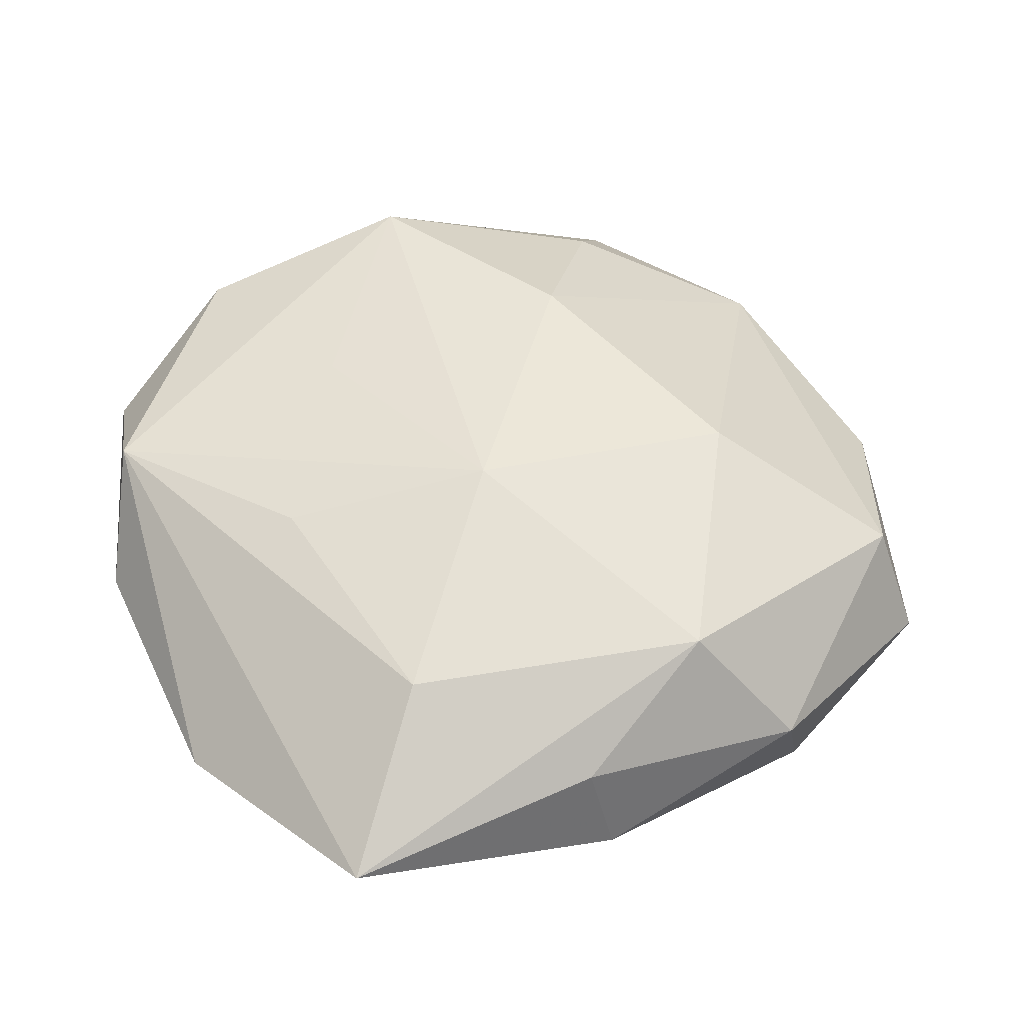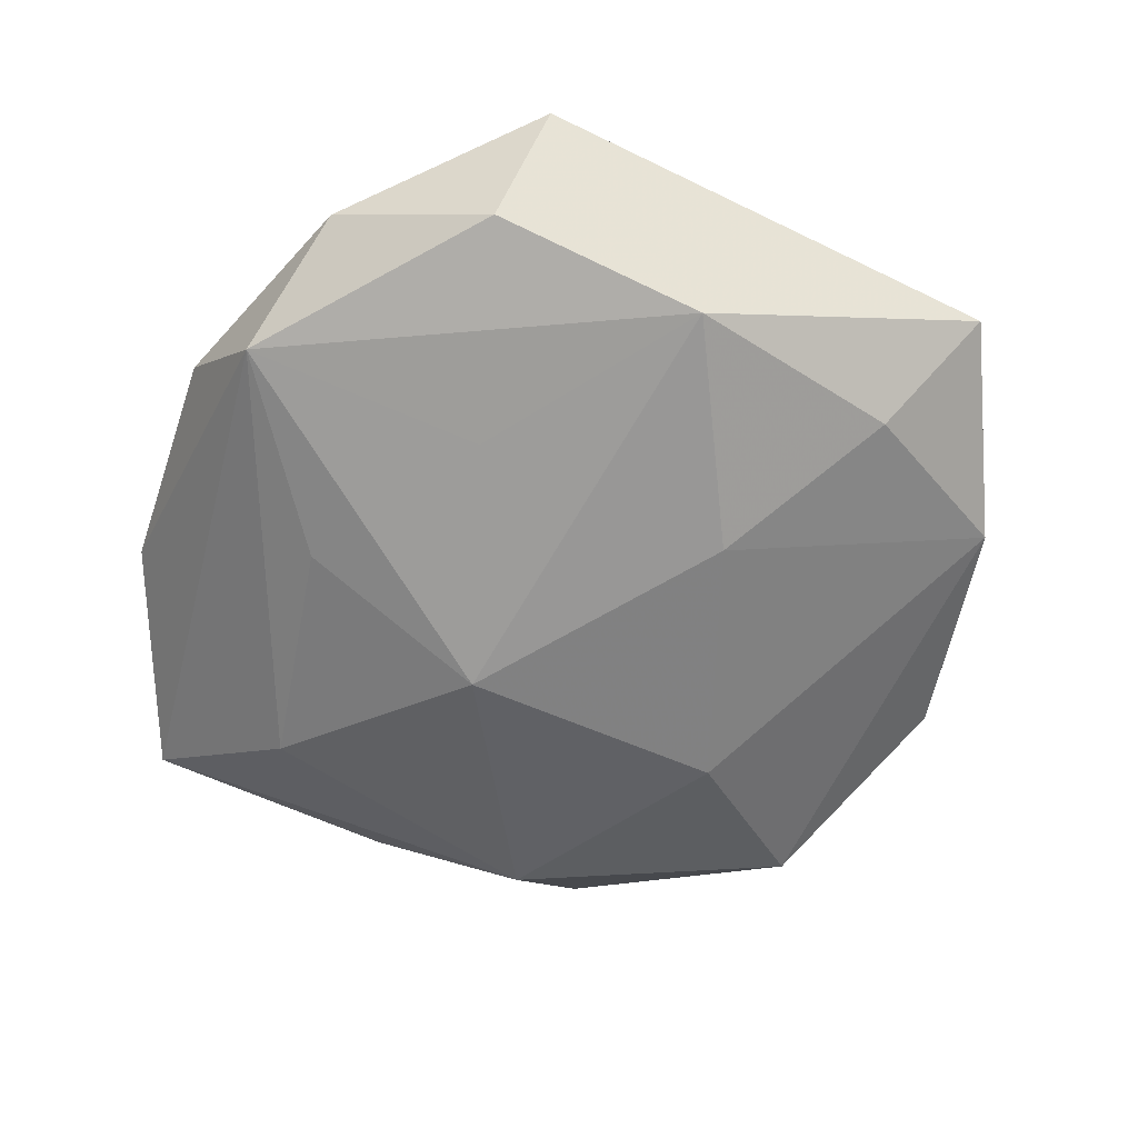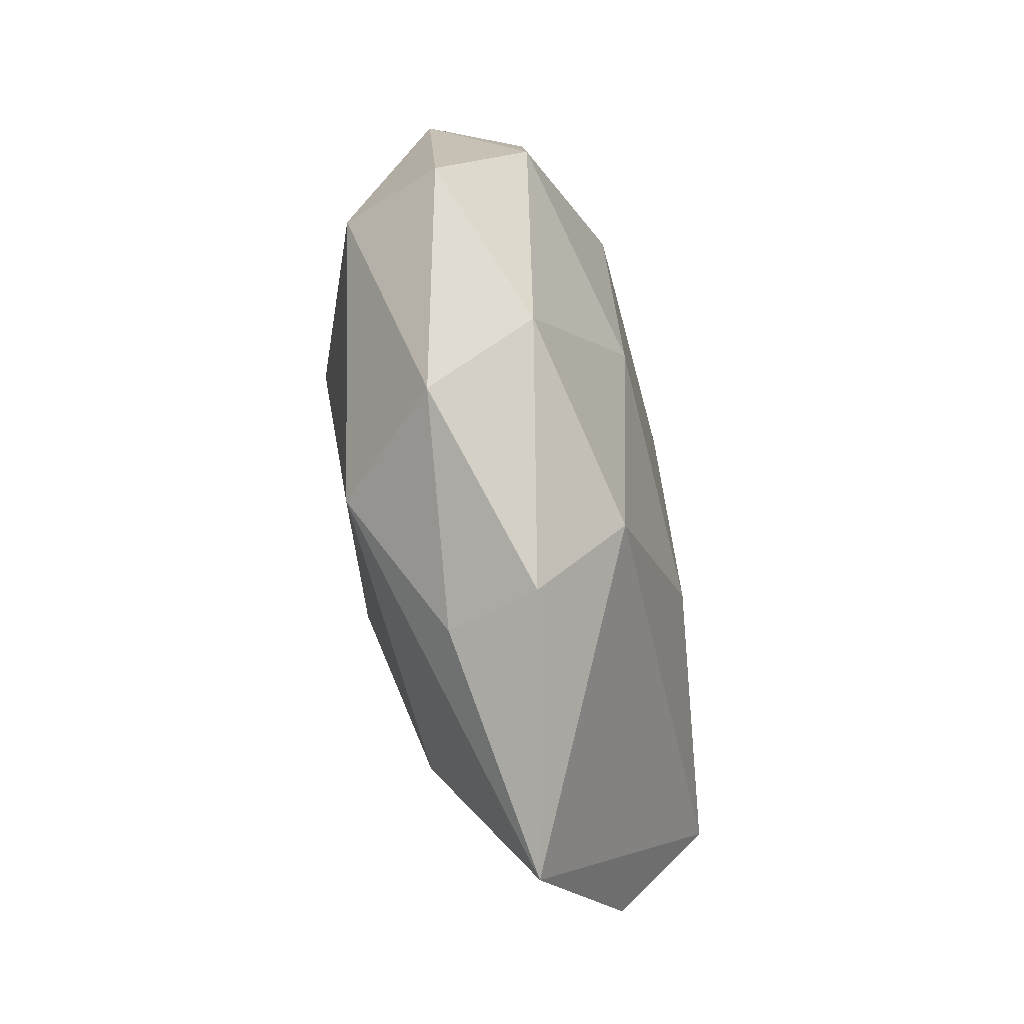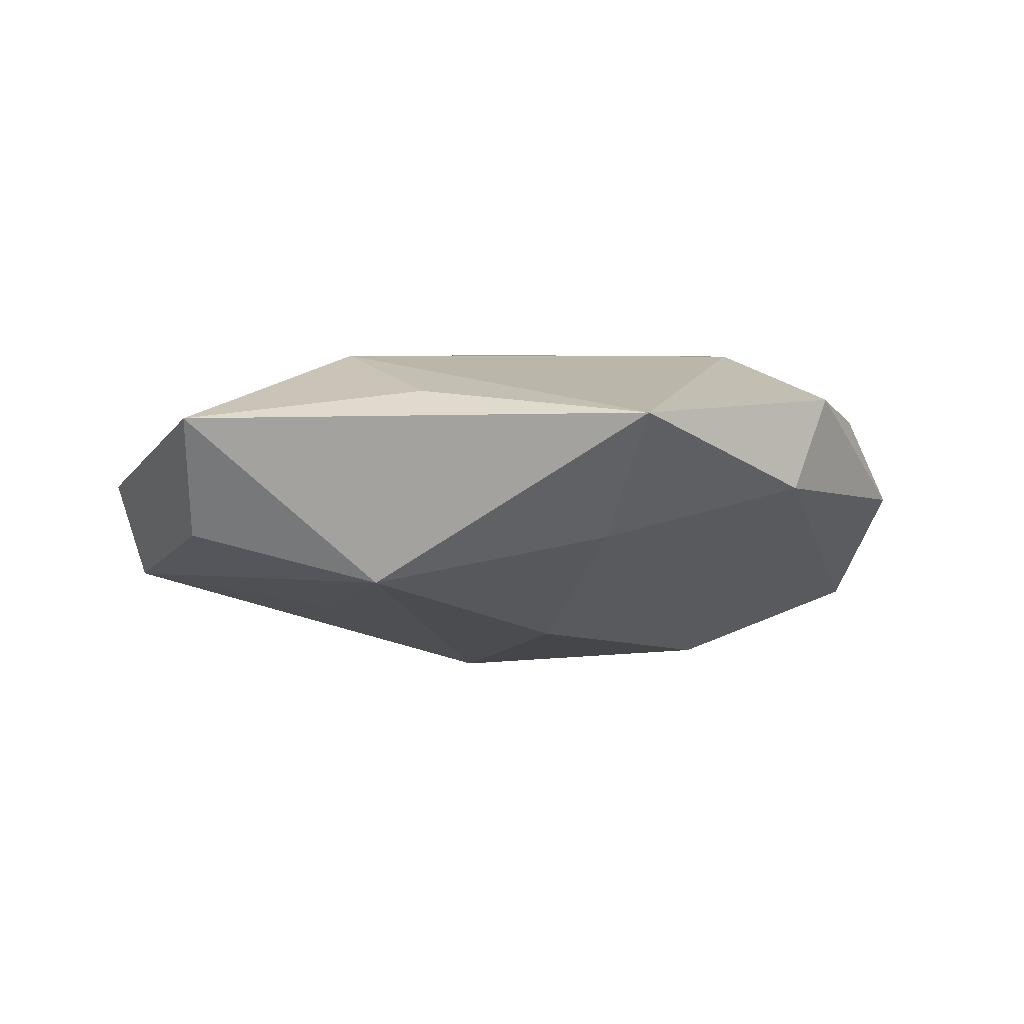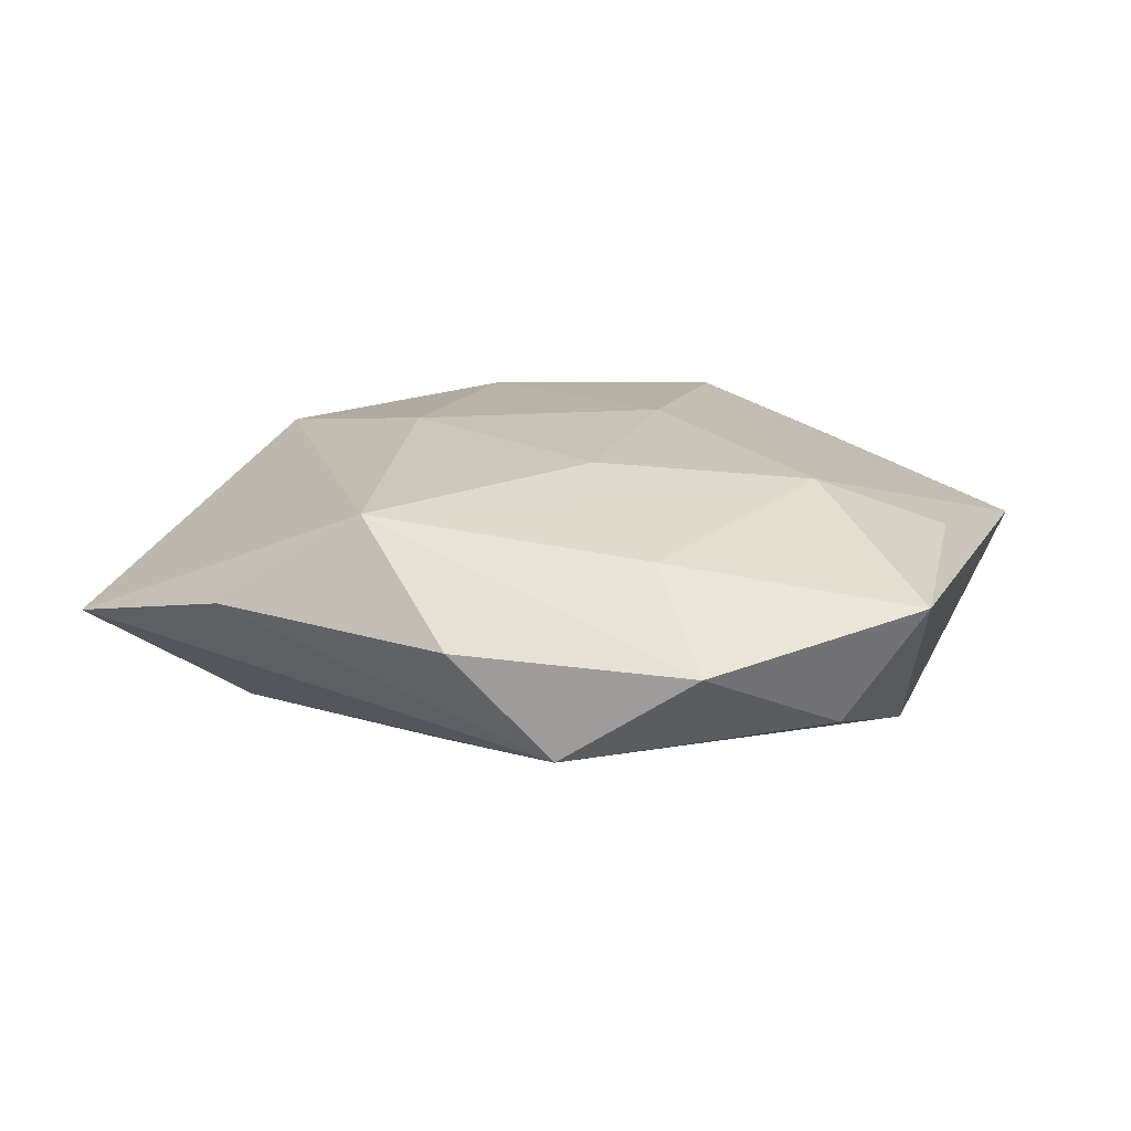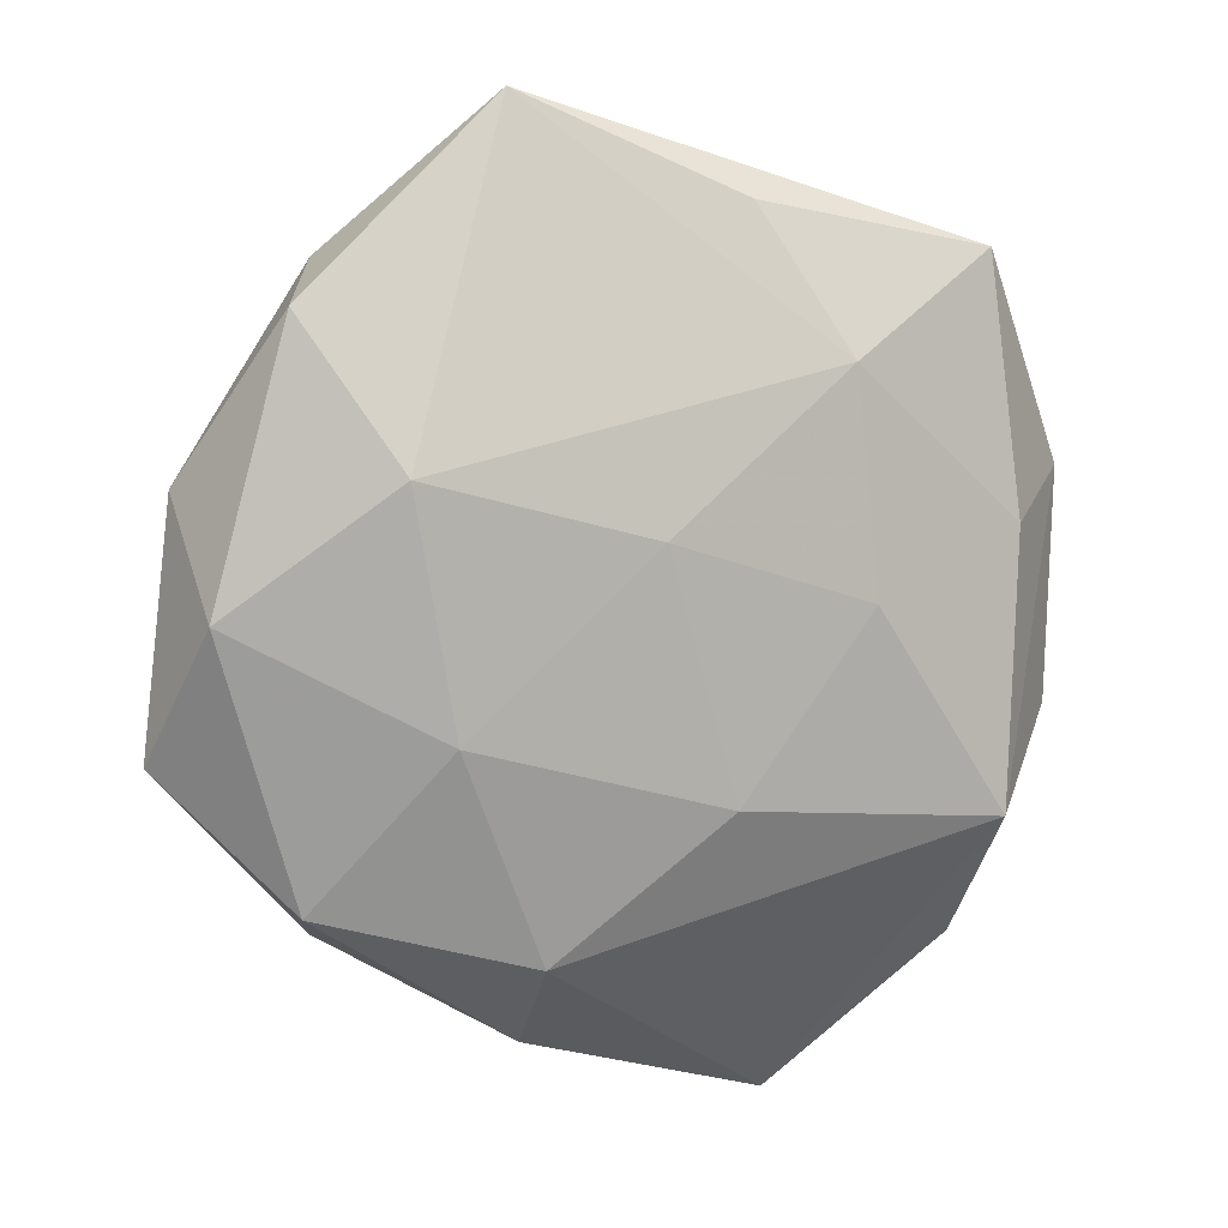
<metadata>
{"format":"obj","ext":"obj","renderer":"f3d","projection":"perspective","resolution":1024,"background":"white","views":[{"elev":-40.0,"azim":174.5,"up":"+Y"},{"elev":-59.4,"azim":135.8,"up":"+Z"},{"elev":-63.1,"azim":-77.6,"up":"+Y"},{"elev":-7.5,"azim":177.3,"up":"+Z"},{"elev":14.5,"azim":90.0,"up":"+Z"},{"elev":11.7,"azim":-17.6,"up":"+Y"}]}
</metadata>
<code>
v 0.004833 -0.01161 -0.02198
v 0.006822 -0.01872 0.01998
v -0.01032 0.0444 -0.009948
v -0.01003 -0.04668 -0.00657
v -0.05084 0.01623 -0.001216
v -0.02605 -0.001322 -0.02062
v 0.02859 -0.0153 -0.01471
v -0.02878 0.01909 0.01794
v 0.01795 0.04091 -0.01539
v -0.04902 -0.009299 -0.01137
v 0.0416 0.03083 -0.00842
v -0.02244 -0.03256 -0.01672
v 0.02167 0.02931 0.01549
v 0.02361 0.002802 0.01792
v -0.04898 0.003616 0.01154
v 0.01787 -0.05962 -0.00175
v -0.01417 0.0587 0.003097
v 0.04205 0.04052 0.005093
v -0.004361 0.02234 -0.02018
v 0.04384 0.009578 0.01089
v 0.05131 -0.00166 -0.009949
v 0.02475 0.01064 -0.01572
v 0.03875 -0.04006 0.004791
v -0.014 -0.04817 0.004909
v 0.01246 0.04653 0.007716
v 0.04073 -0.02332 0.01568
v -0.0393 0.03651 0.008887
v -0.05493 -0.01368 0.001387
v -0.001316 0.01132 0.01944
v -0.02416 -0.009681 0.01883
v 0.05144 -0.01362 0.002593
v -0.01389 -0.03621 0.01573
v -0.03622 -0.03577 -0.003317
v -0.03454 0.04058 -0.003188
v 0.05327 0.01442 0.0001299
v -0.03964 -0.02962 0.0101
v 0.01248 -0.03979 -0.01421
f 31 26 23
f 23 26 16
f 2 26 14
f 30 15 36
f 8 15 30
f 19 9 1
f 21 7 1
f 31 23 21
f 21 23 16
f 2 30 32
f 32 30 36
f 32 26 2
f 16 26 32
f 25 17 13
f 13 17 8
f 13 14 26
f 26 20 13
f 16 12 37
f 37 12 1
f 1 7 37
f 37 21 16
f 7 21 37
f 1 12 6
f 6 19 1
f 9 19 3
f 3 17 9
f 17 3 34
f 19 6 34
f 34 3 19
f 27 15 8
f 8 17 27
f 17 34 27
f 5 15 27
f 27 34 5
f 1 9 22
f 22 21 1
f 9 21 22
f 16 32 24
f 24 32 36
f 36 33 24
f 9 17 18
f 18 17 25
f 25 13 18
f 18 13 20
f 29 13 8
f 14 13 29
f 2 14 29
f 29 30 2
f 8 30 29
f 4 12 16
f 4 33 12
f 16 24 4
f 4 24 33
f 12 33 10
f 10 6 12
f 5 34 10
f 10 34 6
f 11 21 9
f 9 18 11
f 28 33 36
f 28 10 33
f 36 15 28
f 28 15 5
f 5 10 28
f 21 11 35
f 35 11 18
f 31 21 35
f 35 18 20
f 35 26 31
f 35 20 26

</code>
